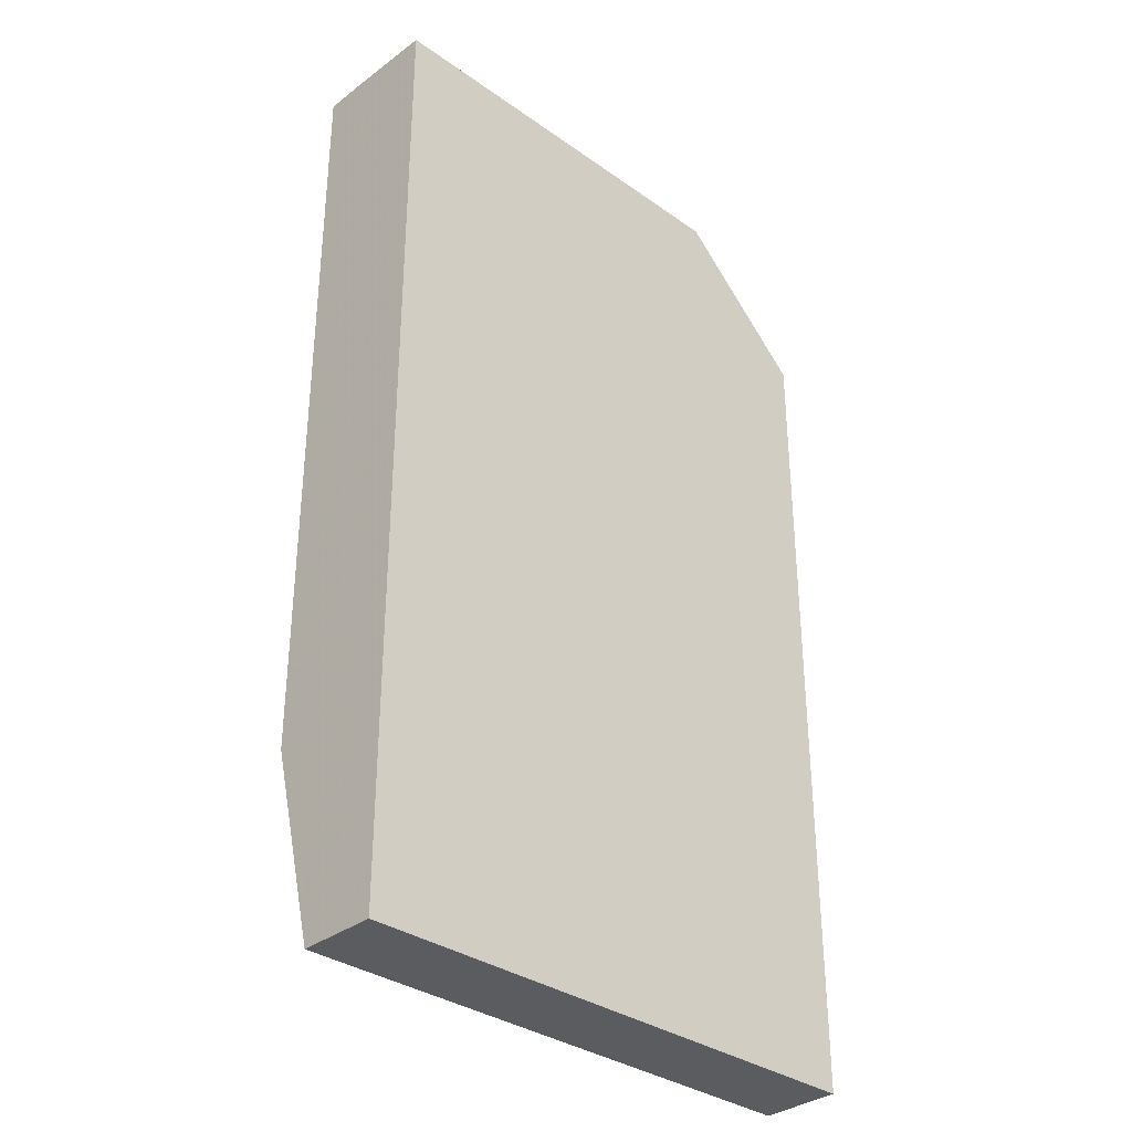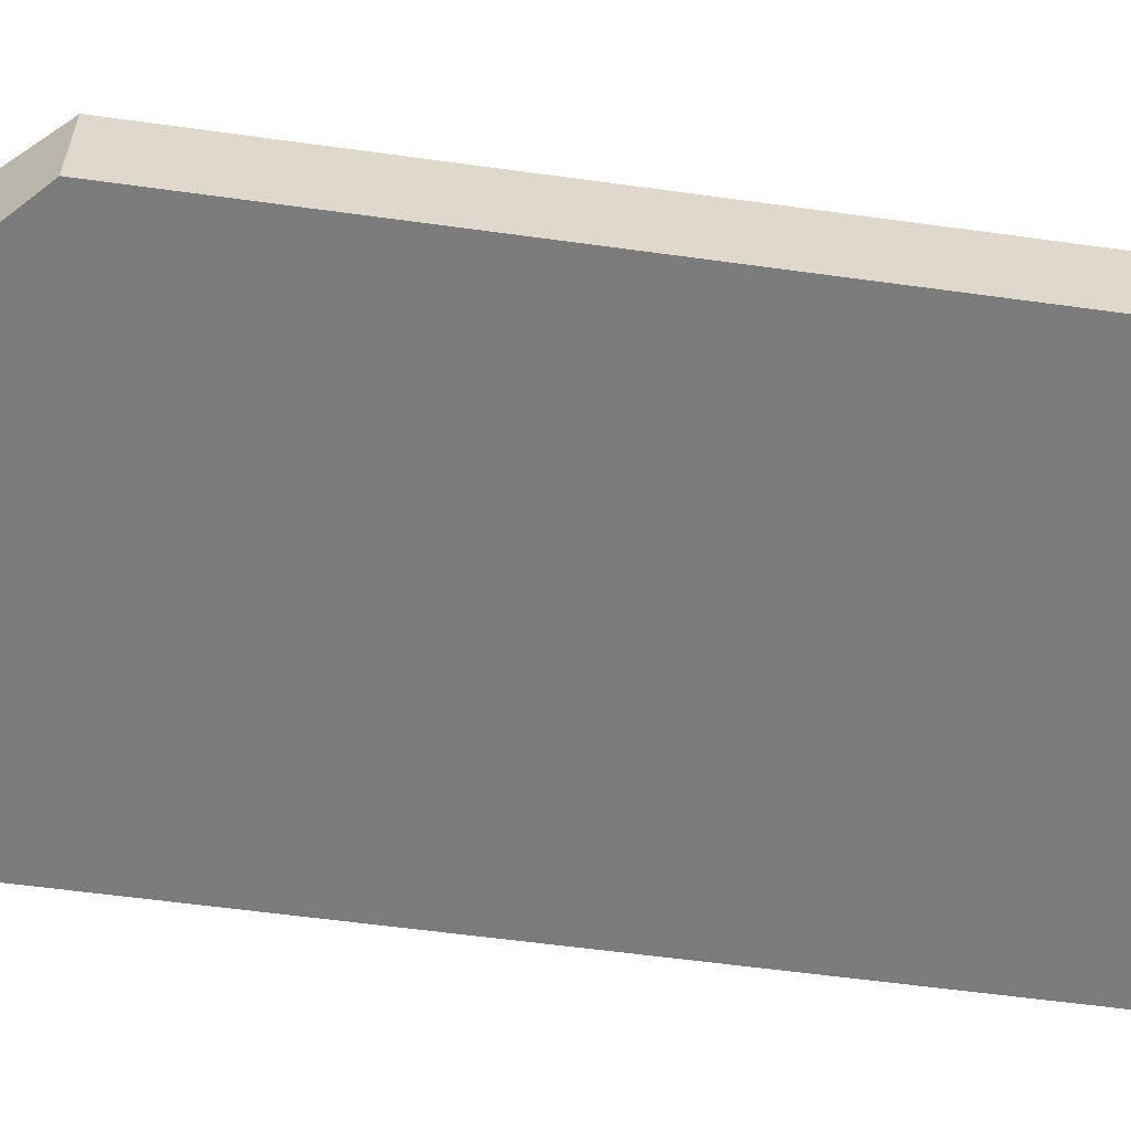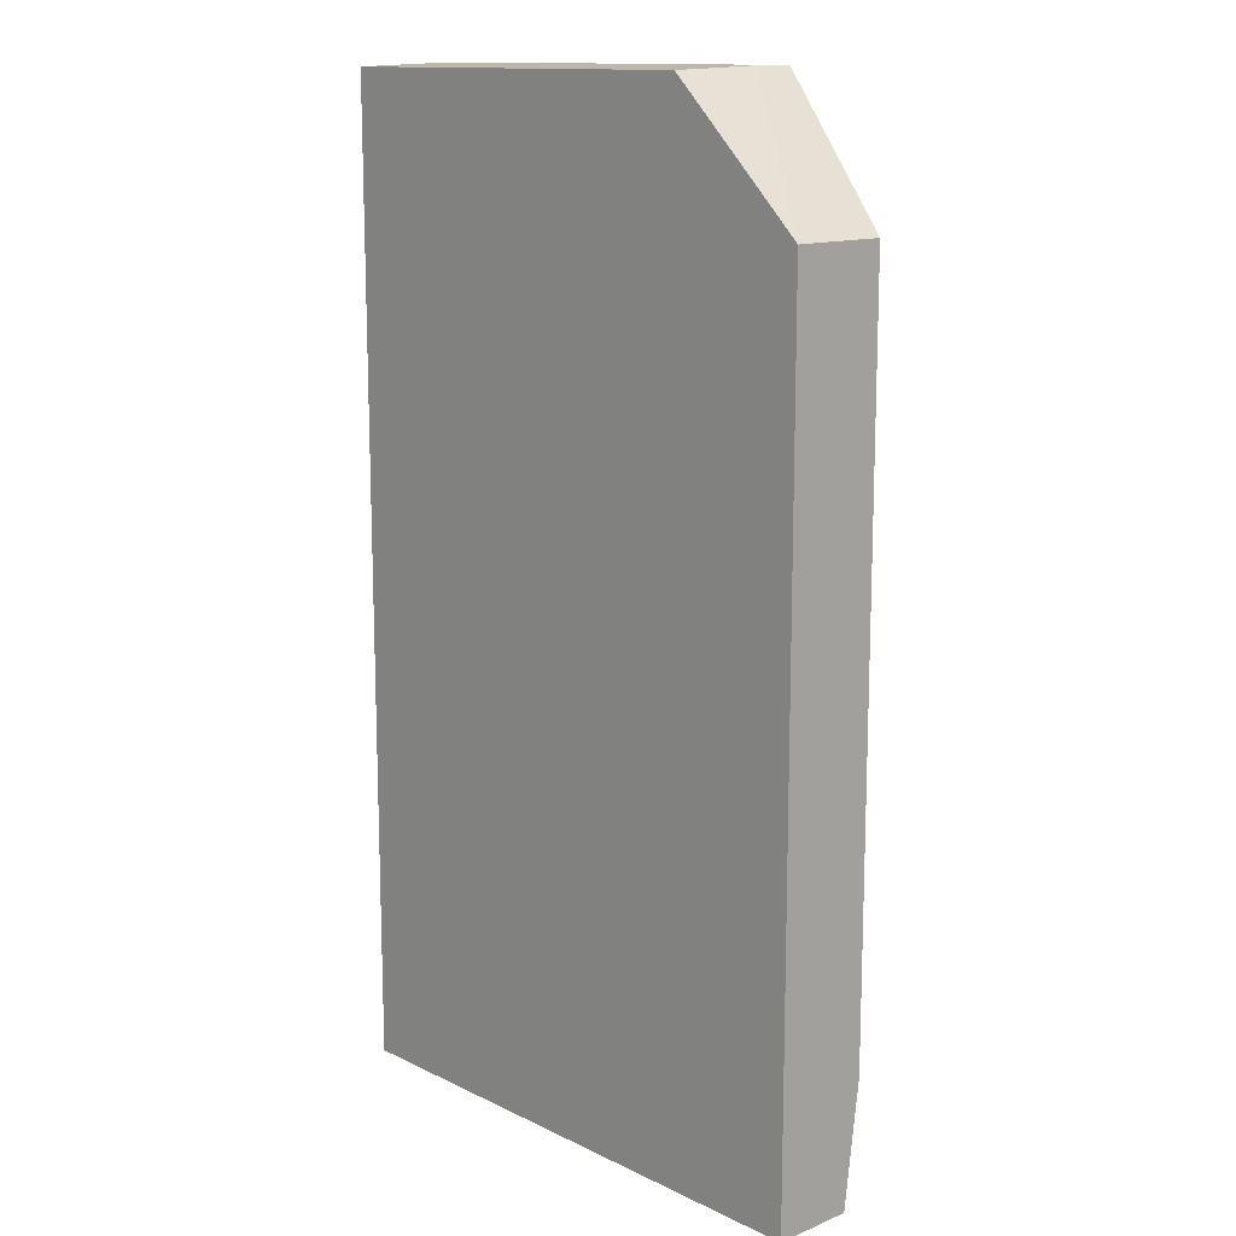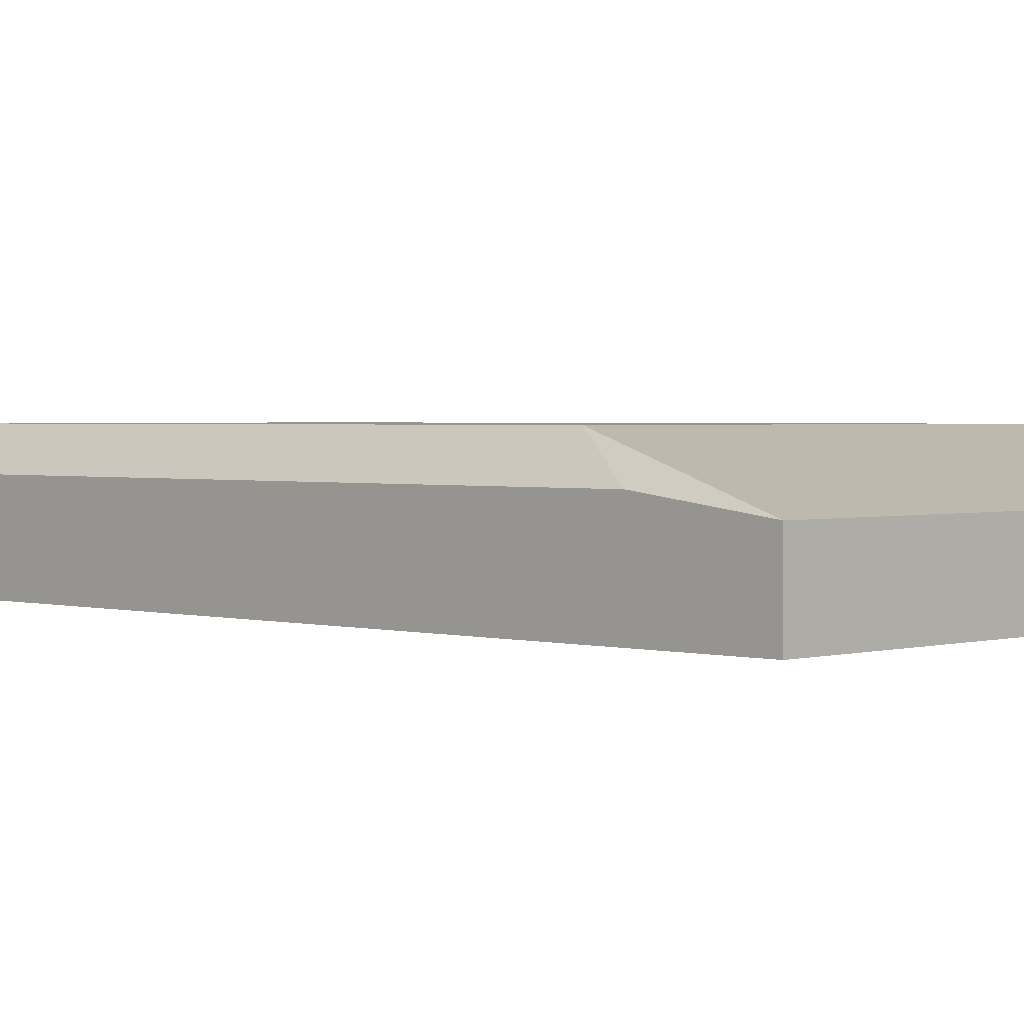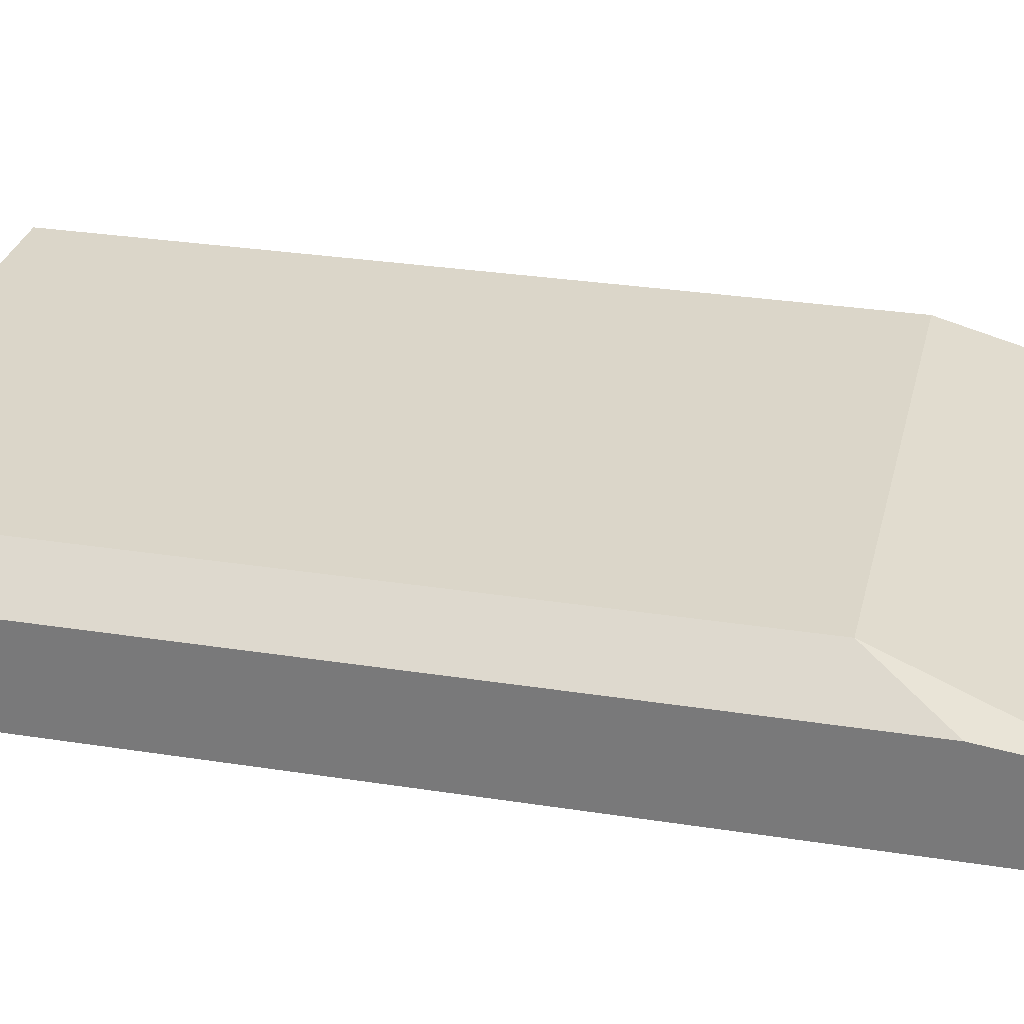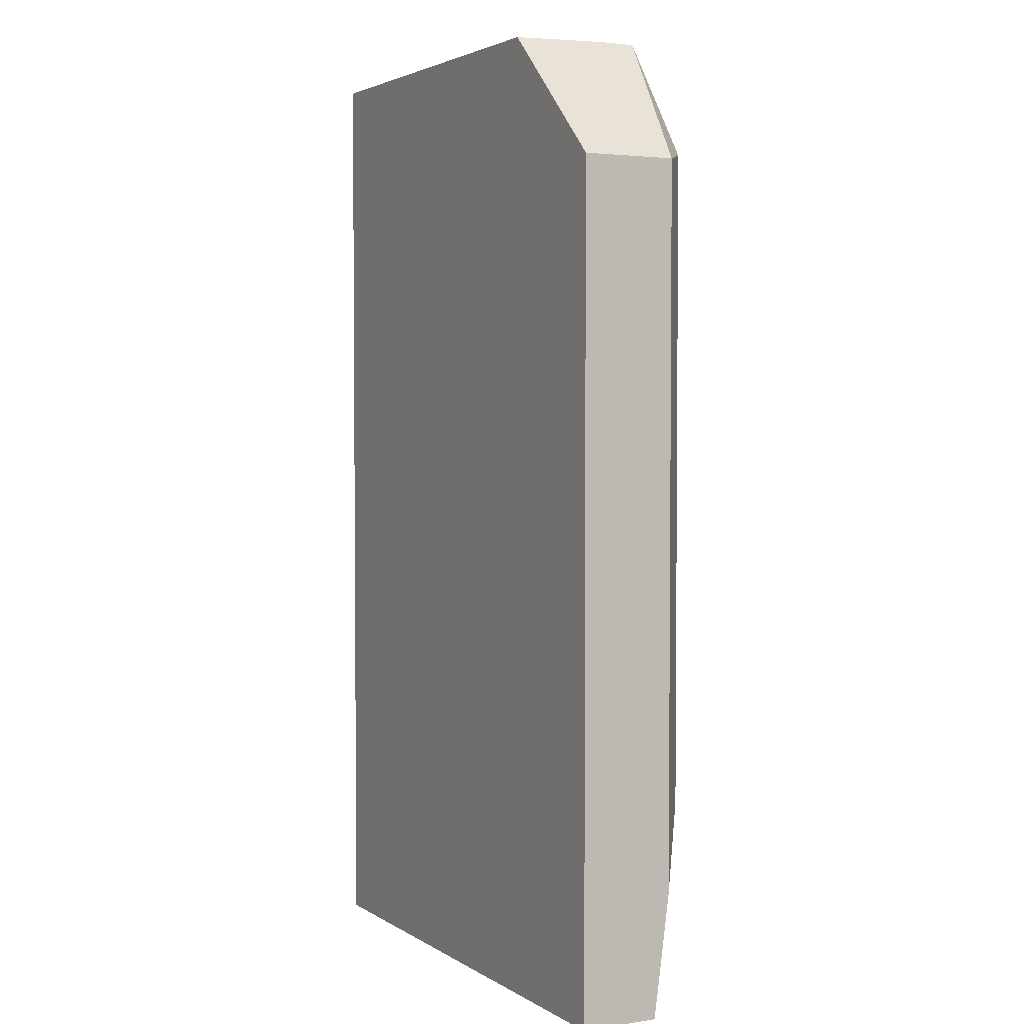
<metadata>
{"format":"obj","ext":"obj","renderer":"f3d","projection":"perspective","resolution":1024,"background":"white","views":[{"elev":-33.7,"azim":-43.8,"up":"+Z"},{"elev":-58.5,"azim":81.9,"up":"+Y"},{"elev":13.4,"azim":47.1,"up":"+Z"},{"elev":1.9,"azim":134.4,"up":"+Y"},{"elev":29.7,"azim":103.0,"up":"+Y"},{"elev":3.1,"azim":62.1,"up":"+Z"}]}
</metadata>
<code>
v 268.9 45.72 -137.4
v 268.9 44.43 -137.4
v 268.9 45.72 -147.1
v 268.3 46.24 -137.3
v 267.1 46.24 -135.6
v 267.1 45.72 -135.6
v 267.1 44.43 -135.7
v 268.9 44.43 -148.8
v 268.9 45.51 -148.8
v 268.3 46.24 -146
v 261.5 46.24 -135.6
v 261.5 45.72 -135.6
v 261.5 44.43 -135.7
v 261.5 44.43 -148.8
v 261.5 45.51 -148.8
v 261.5 46.24 -146
f 1 2 8
f 1 8 9
f 1 9 3
f 1 3 10
f 1 10 4
f 1 4 5
f 1 5 6
f 1 6 2
f 2 6 7
f 2 7 13
f 2 13 14
f 2 14 8
f 3 9 10
f 4 10 16
f 4 16 11
f 4 11 5
f 5 11 12
f 5 12 6
f 6 12 13
f 6 13 7
f 8 14 15
f 8 15 9
f 9 15 16
f 9 16 10
f 11 16 15
f 11 15 14
f 11 14 13
f 11 13 12

</code>
